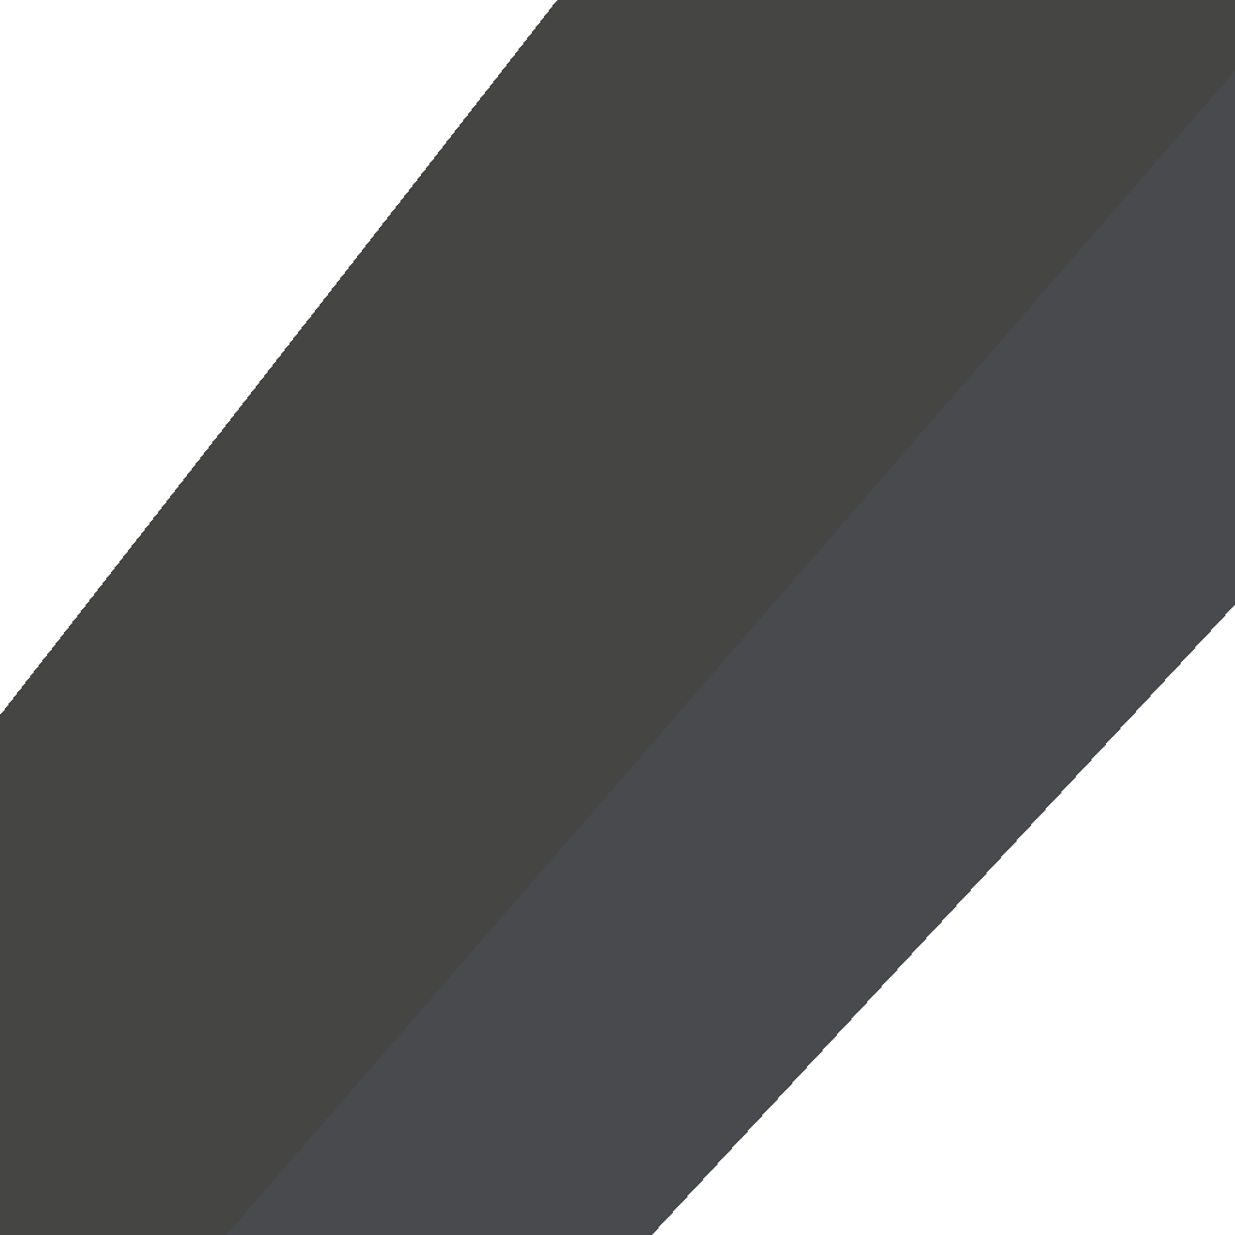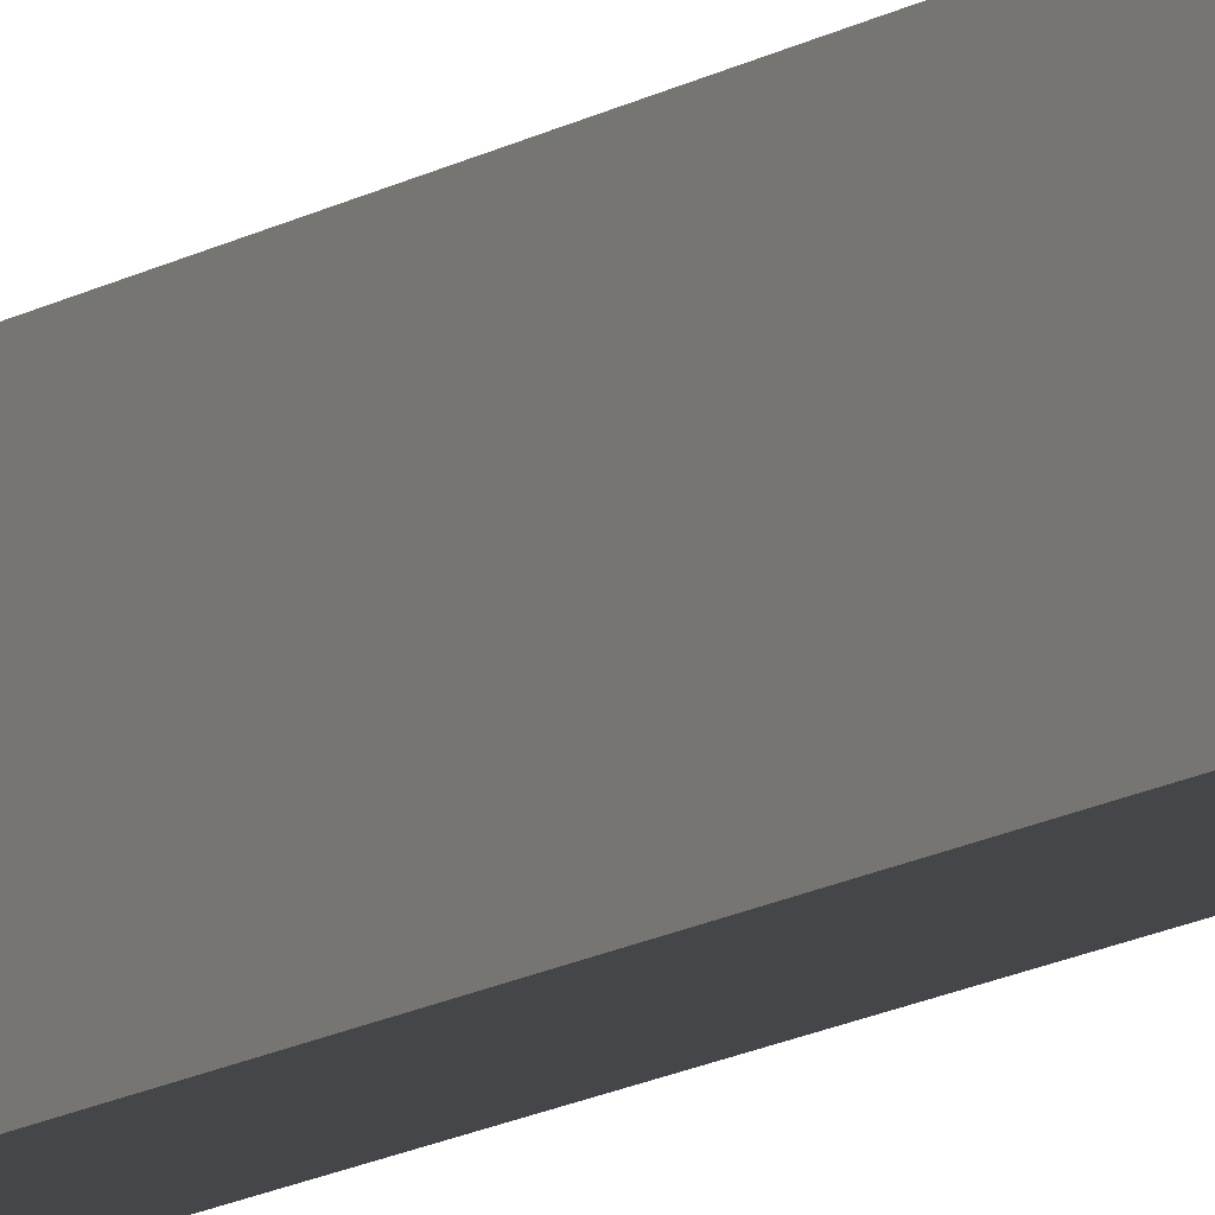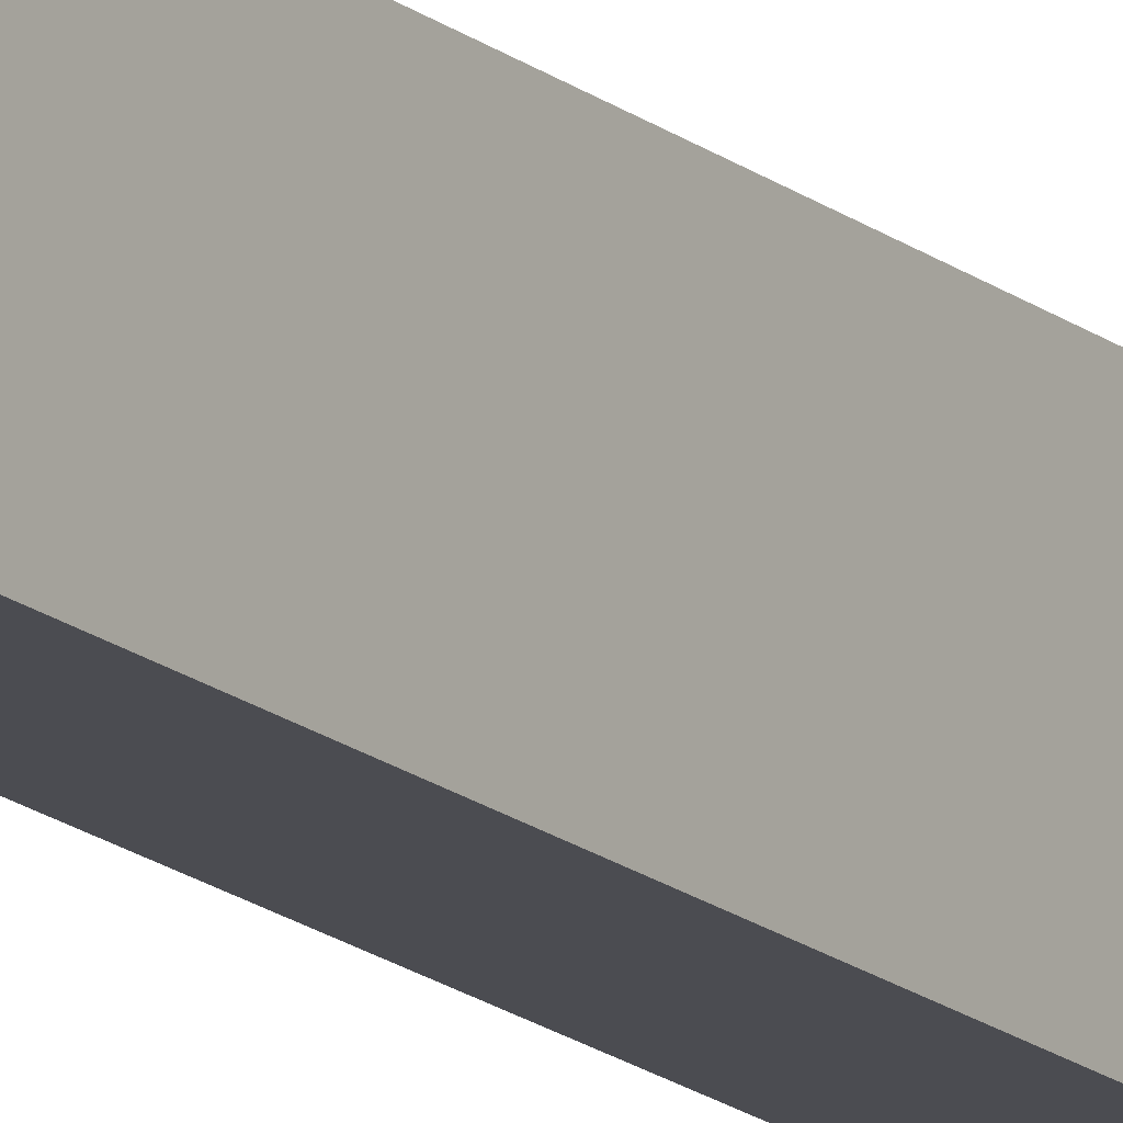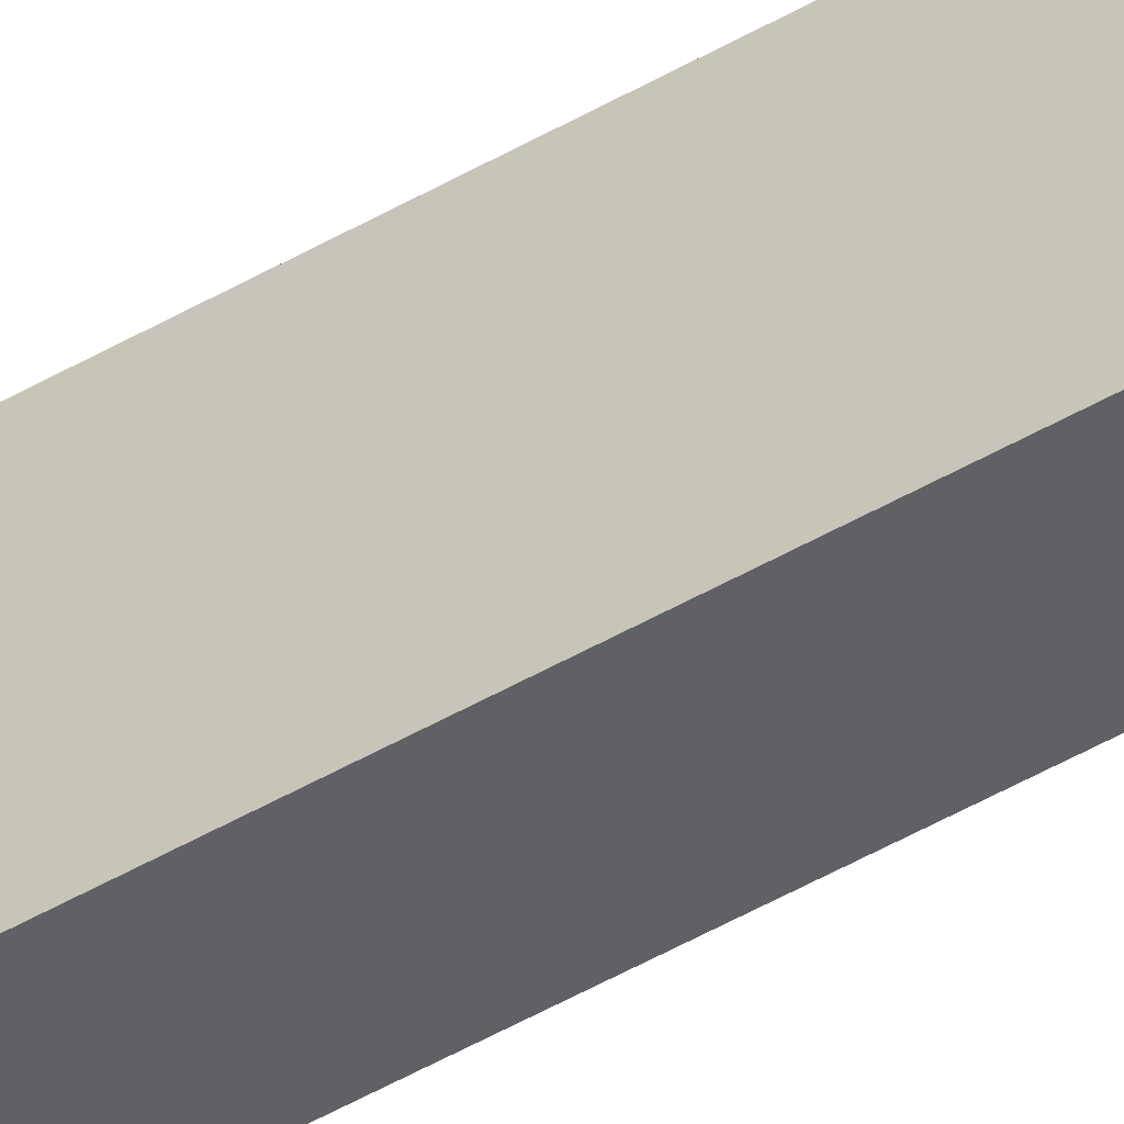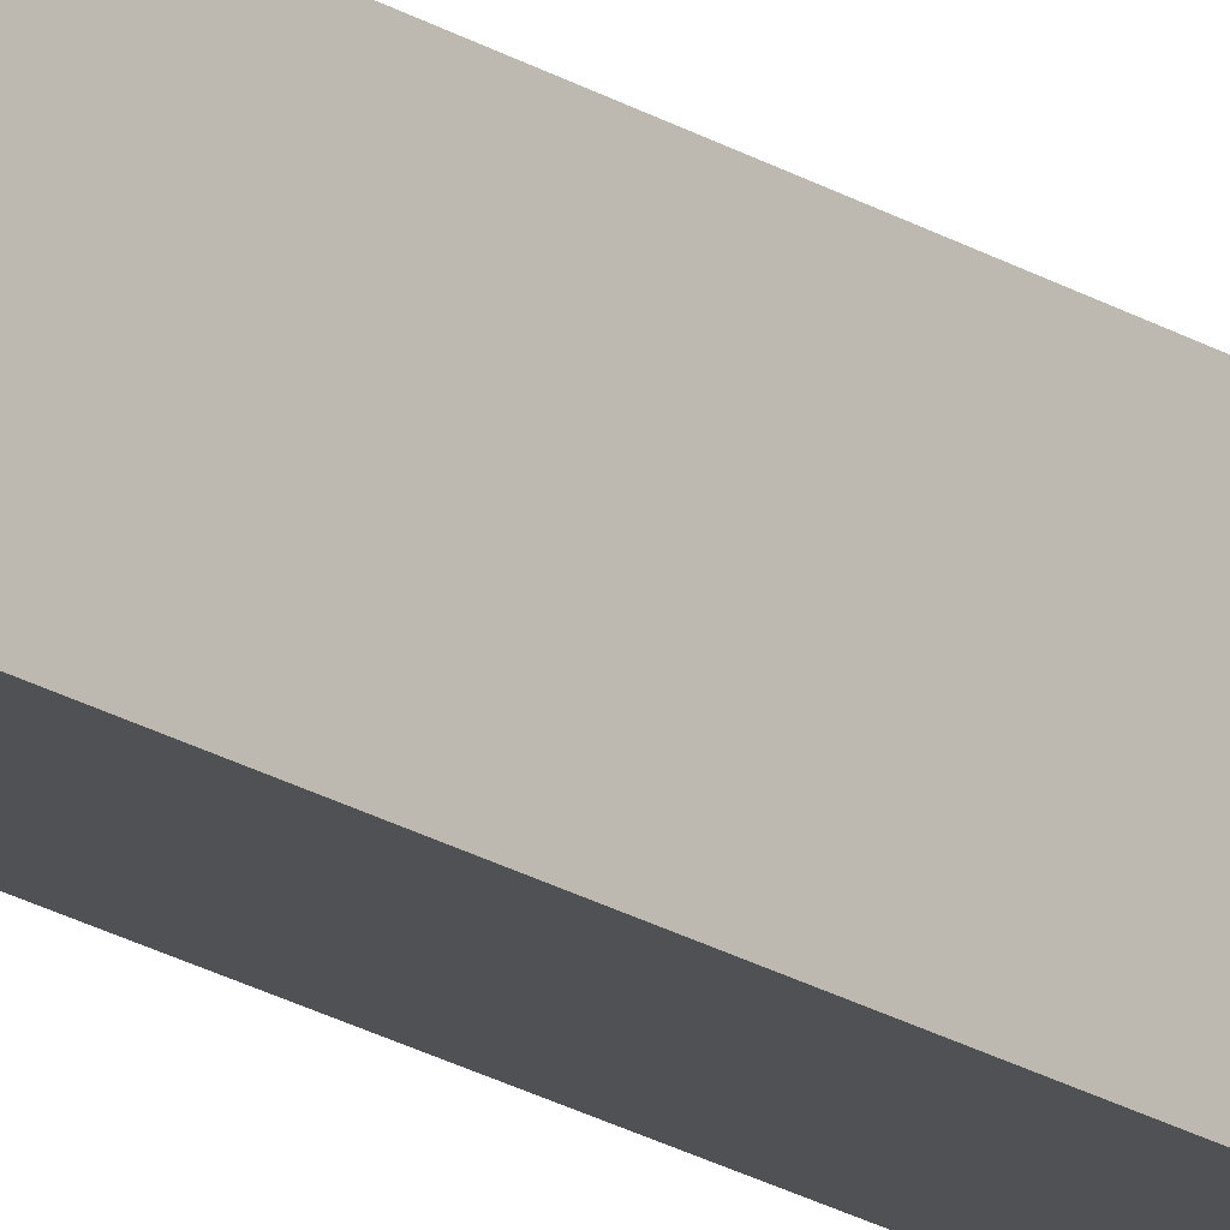
<metadata>
{"format":"obj","ext":"obj","renderer":"f3d","projection":"perspective","resolution":1024,"background":"white","views":[{"elev":-13.0,"azim":169.2,"up":"+Y"},{"elev":-9.6,"azim":152.4,"up":"+Y"},{"elev":-15.5,"azim":30.7,"up":"+Y"},{"elev":-46.5,"azim":123.8,"up":"+Y"},{"elev":-19.7,"azim":-139.7,"up":"+Y"}]}
</metadata>
<code>
o drawerguide2_2/drawerguide2/mesh68/mesh68-geometry#mesh68-geometry
v 0.5481 0.02783 0.2912
v 0.5321 0.02398 0.2896
v 0.5481 0.02398 0.2896
v 0.5321 0.02783 0.2912
v 0.5321 0.02067 0.2871
v 0.5481 0.03611 0.2912
v 0.5481 0.03197 0.2917
v 0.5321 0.03996 0.2896
v 0.5481 0.02067 0.2871
v 0.5321 0.04327 0.2871
v 0.5481 0.03996 0.2896
v 0.5321 0.03197 0.2917
v 0.5321 0.03611 0.2912
v 0.5481 0.01813 0.2837
v 0.5321 0.04582 0.2837
v 0.5481 0.04327 0.2871
v 0.5321 0.01813 0.2837
v 0.5481 0.01653 0.2799
v 0.5481 0.04582 0.2837
v 0.5321 0.04741 0.2799
v 0.5321 0.01653 0.2799
v 0.5481 0.01599 0.2758
v 0.5481 0.04741 0.2799
v 0.5321 0.04796 0.2758
v 0.5321 0.01599 0.2758
v 0.5481 0.01599 -0.3636
v 0.5481 0.04796 0.2758
v 0.5321 0.04796 -0.3636
v 0.5321 0.01599 -0.3636
v 0.5481 0.04796 -0.3636
f 1 2 3
f 2 1 4
f 3 2 1
f 4 1 2
f 5 3 2
f 2 3 5
f 6 1 3
f 3 1 6
f 7 4 1
f 1 4 7
f 4 8 2
f 2 8 4
f 3 5 9
f 9 5 3
f 2 10 5
f 5 10 2
f 1 6 7
f 7 6 1
f 6 3 11
f 11 3 6
f 4 7 12
f 12 7 4
f 4 13 8
f 8 13 4
f 2 8 10
f 10 8 2
f 5 14 9
f 9 14 5
f 11 3 9
f 9 3 11
f 5 10 15
f 15 10 5
f 6 12 7
f 7 12 6
f 11 13 6
f 6 13 11
f 13 4 12
f 12 4 13
f 13 11 8
f 8 11 13
f 8 16 10
f 10 16 8
f 14 5 17
f 17 5 14
f 16 9 14
f 14 9 16
f 11 9 16
f 16 9 11
f 16 15 10
f 10 15 16
f 5 15 17
f 17 15 5
f 12 6 13
f 13 6 12
f 16 8 11
f 11 8 16
f 17 18 14
f 14 18 17
f 16 14 19
f 19 14 16
f 15 16 19
f 19 16 15
f 17 15 20
f 20 15 17
f 18 17 21
f 21 17 18
f 19 14 18
f 18 14 19
f 19 20 15
f 15 20 19
f 17 20 21
f 21 20 17
f 21 22 18
f 18 22 21
f 19 18 23
f 23 18 19
f 20 19 23
f 23 19 20
f 21 20 24
f 24 20 21
f 22 21 25
f 25 21 22
f 23 18 22
f 22 18 23
f 23 24 20
f 20 24 23
f 21 24 25
f 25 24 21
f 25 26 22
f 22 26 25
f 23 22 27
f 27 22 23
f 24 23 27
f 27 23 24
f 25 24 28
f 28 24 25
f 26 25 29
f 29 25 26
f 27 22 26
f 26 22 27
f 27 28 24
f 24 28 27
f 25 28 29
f 29 28 25
f 28 26 29
f 29 26 28
f 27 26 30
f 30 26 27
f 28 27 30
f 30 27 28
f 26 28 30
f 30 28 26

</code>
